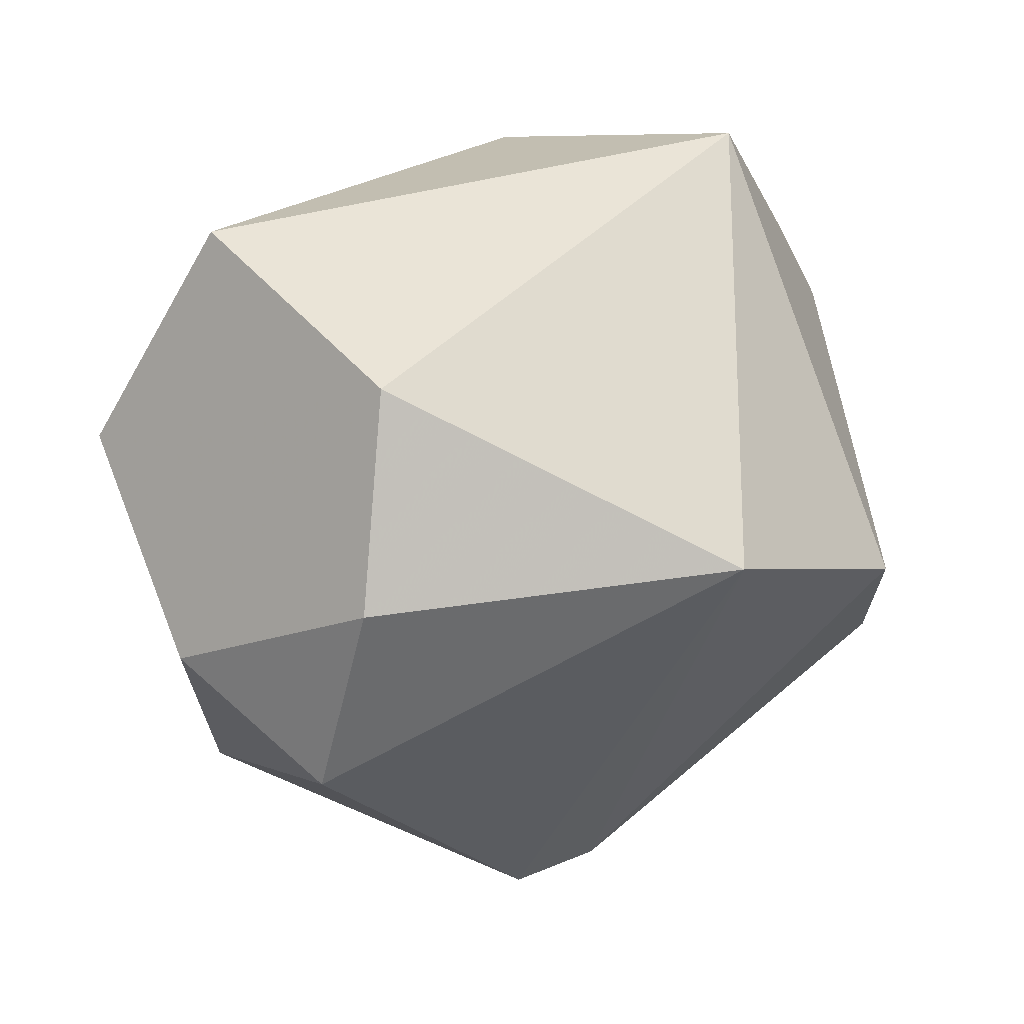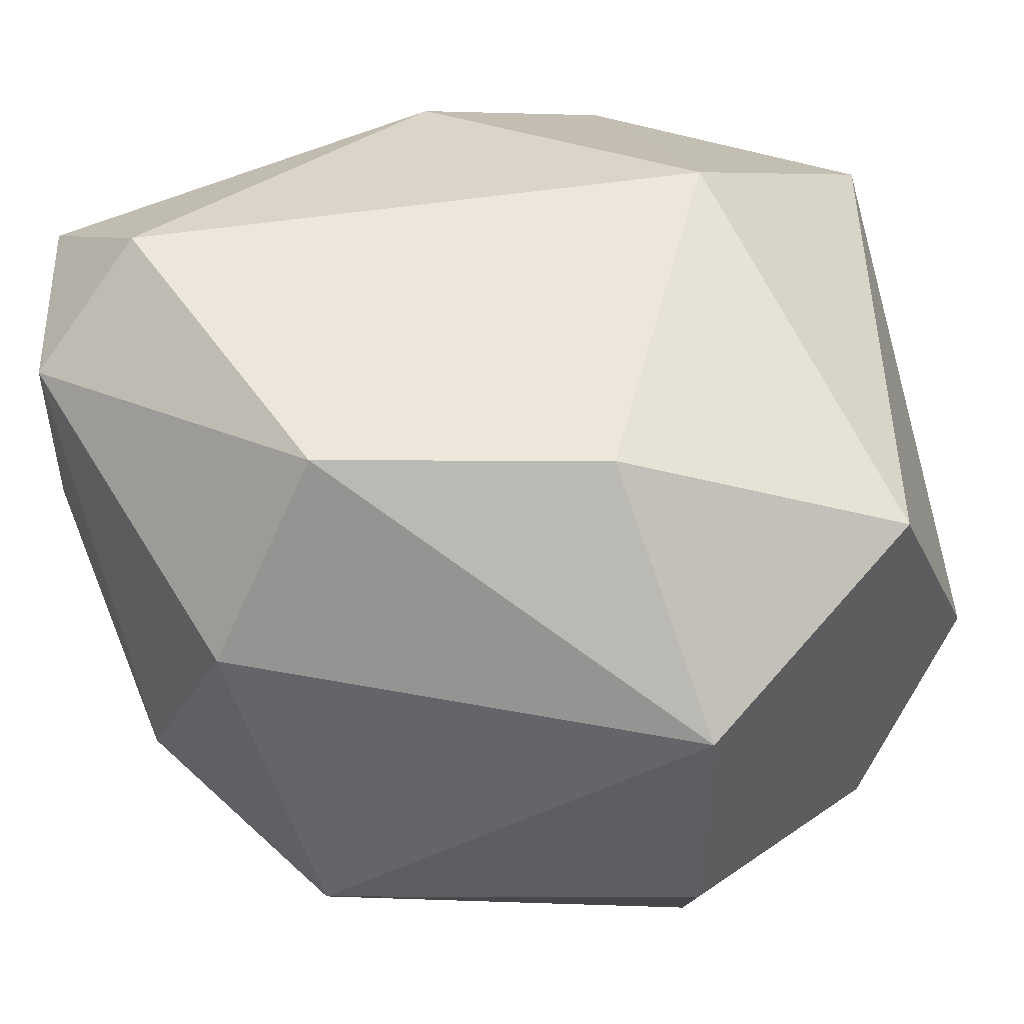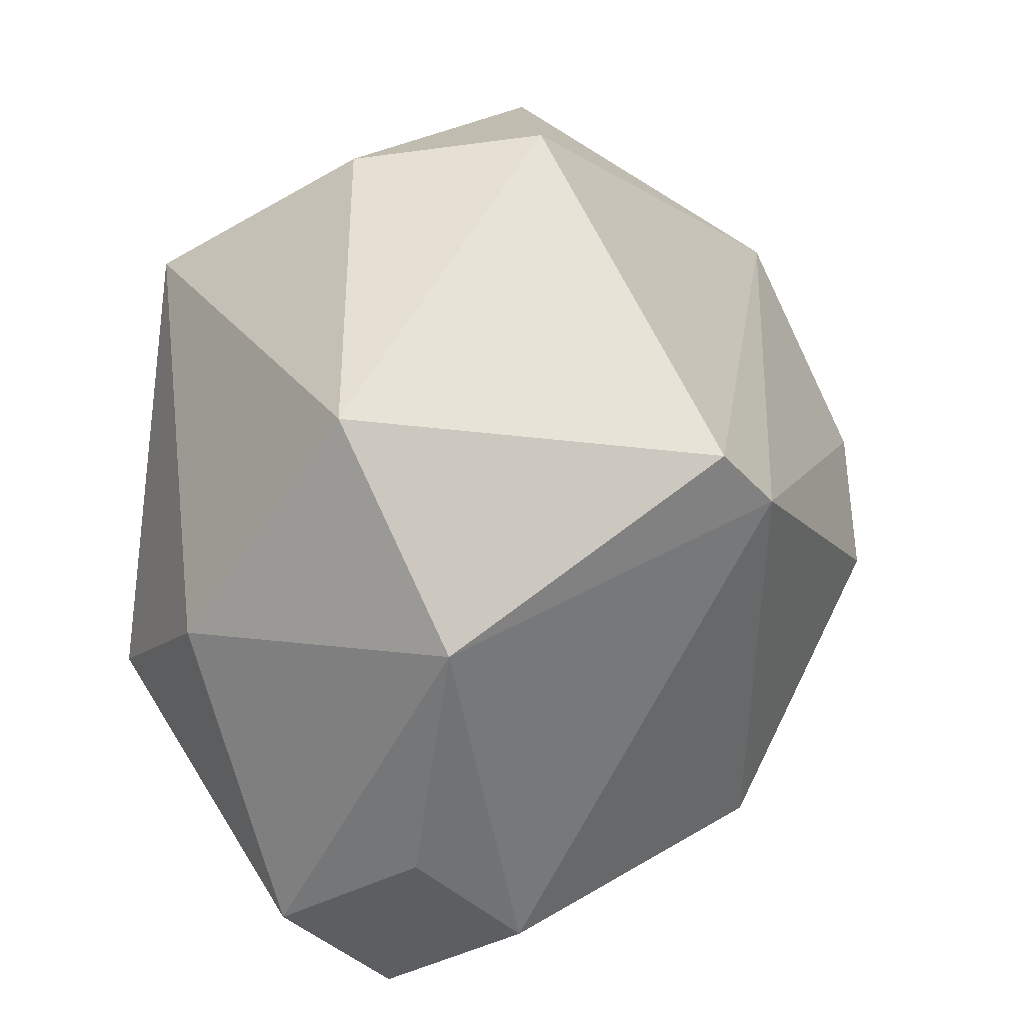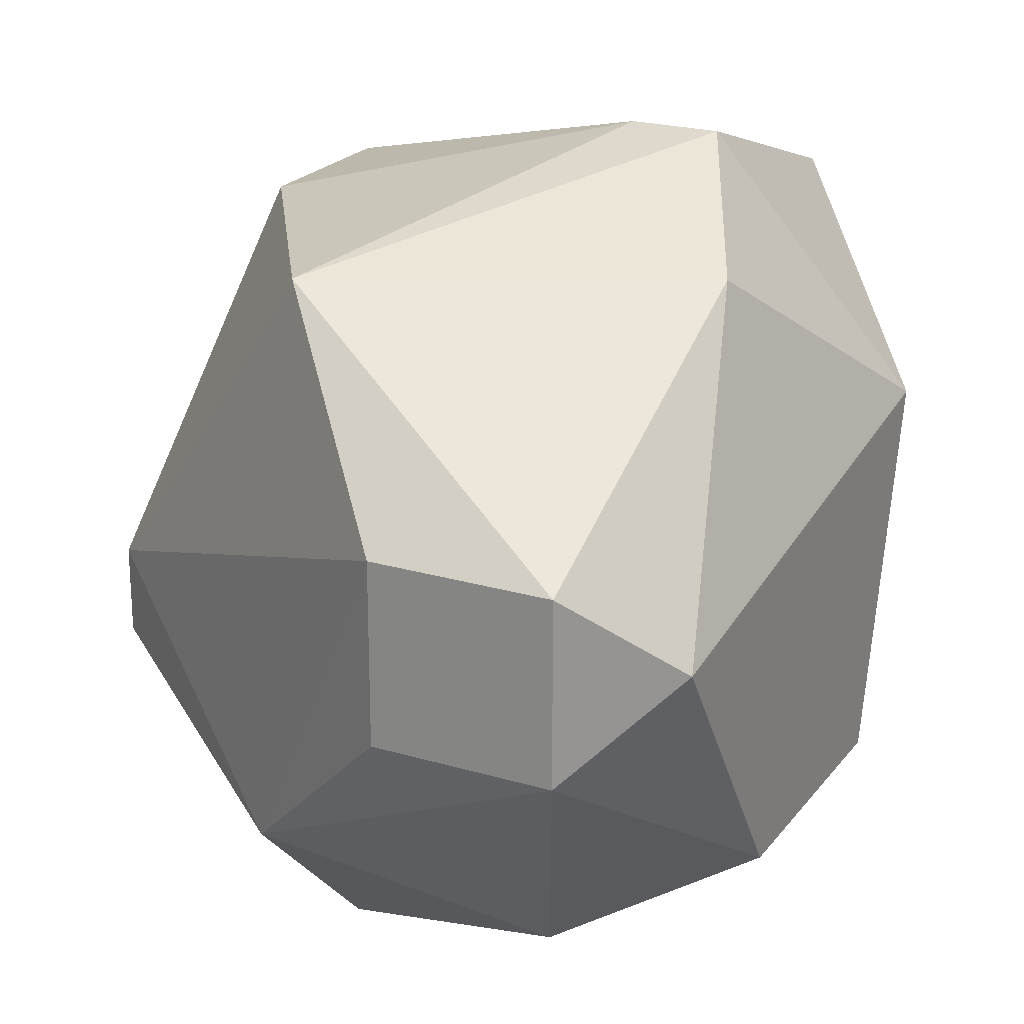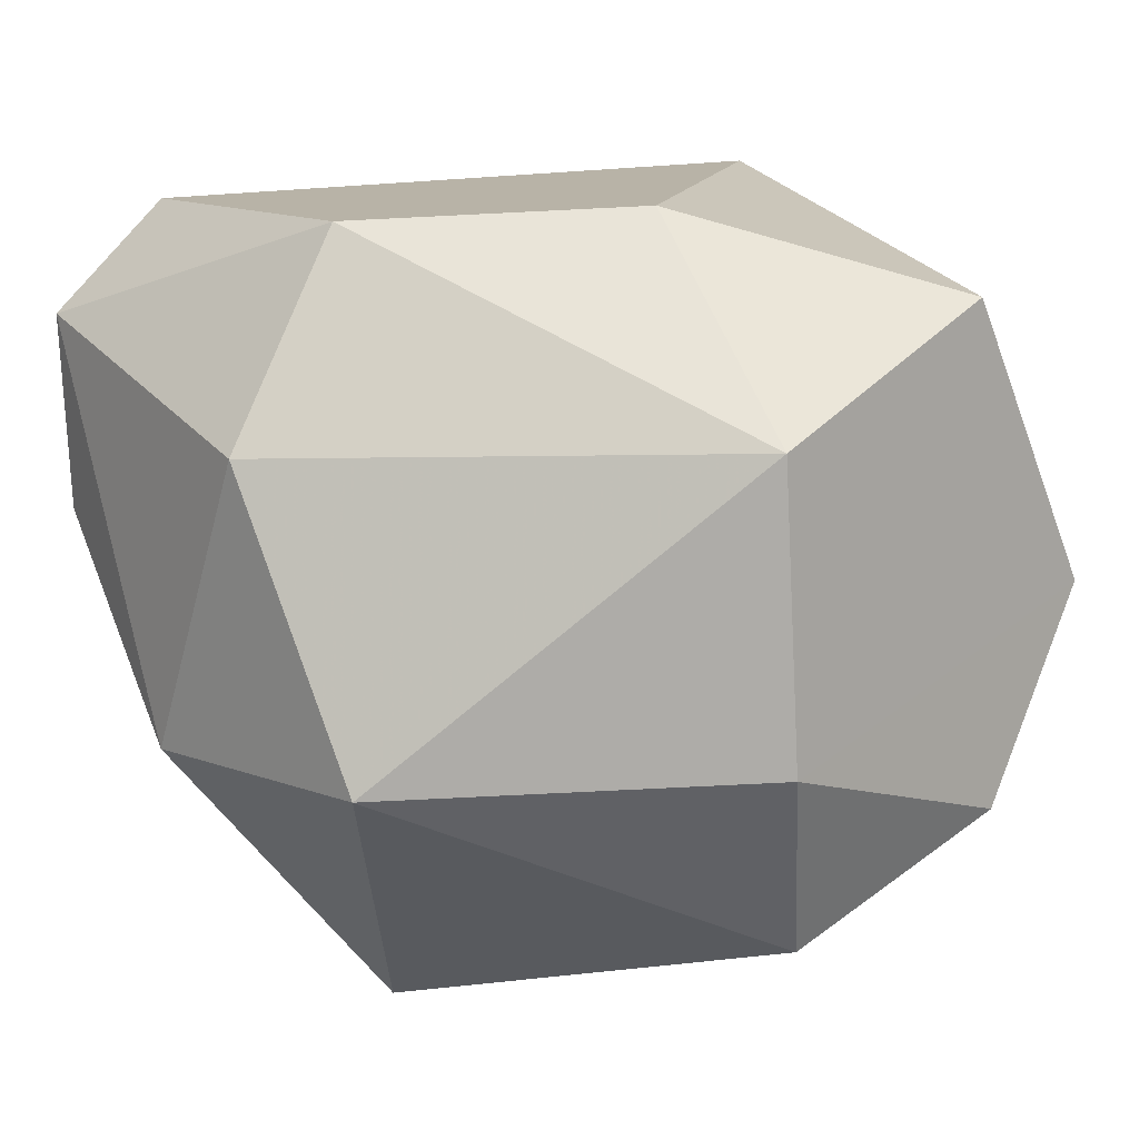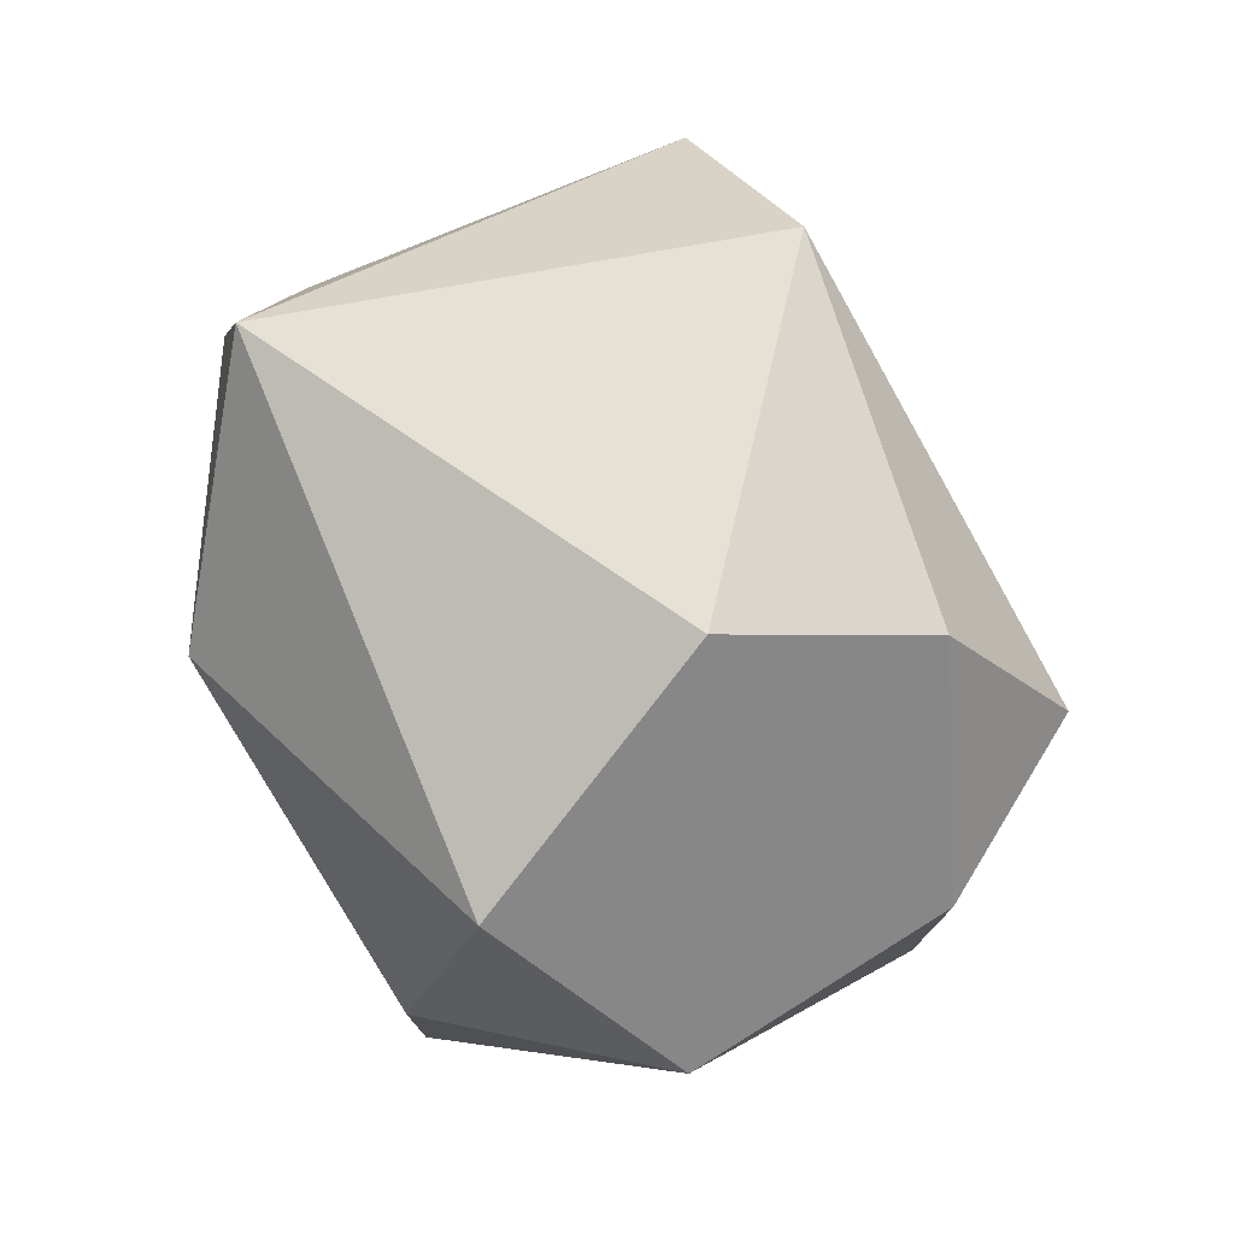
<metadata>
{"format":"obj","ext":"obj","renderer":"f3d","projection":"perspective","resolution":1024,"background":"white","views":[{"elev":68.6,"azim":-111.7,"up":"+Y"},{"elev":-38.1,"azim":89.8,"up":"+Z"},{"elev":-37.8,"azim":-143.6,"up":"+Y"},{"elev":22.3,"azim":27.2,"up":"+Z"},{"elev":-76.8,"azim":92.8,"up":"+Z"},{"elev":77.4,"azim":148.1,"up":"+Y"}]}
</metadata>
<code>
v -0.02101 0.3323 0.1524
v -0.01512 0.3382 0.1701
v -0.01708 0.3382 0.1701
v -0.01905 0.3461 0.1583
v -0.0112 0.3323 0.1563
v -0.0269 0.3323 0.1602
v -0.01316 0.3264 0.1642
v -0.02493 0.3402 0.1681
v -0.01316 0.3441 0.1563
v -0.02493 0.3402 0.1544
v -0.02101 0.3304 0.1681
v -0.01512 0.3441 0.1681
v -0.0112 0.3402 0.1642
v -0.01512 0.3402 0.1524
v -0.02493 0.3441 0.1642
v -0.01708 0.3264 0.1602
v -0.01512 0.3304 0.1544
v -0.0112 0.3284 0.1622
v -0.02101 0.3284 0.1563
v -0.02101 0.3402 0.1524
v -0.01316 0.3264 0.1602
v -0.01316 0.3343 0.1681
v -0.0269 0.3323 0.1583
v -0.02493 0.3363 0.1681
v -0.01708 0.3264 0.1642
v -0.0112 0.3382 0.1563
v -0.02297 0.3441 0.1563
f 4 20 27
f 2 3 11
f 3 2 12
f 8 3 12
f 9 4 12
f 9 12 13
f 12 2 13
f 4 9 14
f 6 8 15
f 8 12 15
f 12 4 15
f 1 14 17
f 14 5 17
f 5 13 18
f 1 17 19
f 1 10 20
f 14 1 20
f 4 14 20
f 7 16 21
f 17 5 21
f 18 7 21
f 5 18 21
f 16 19 21
f 19 17 21
f 2 11 22
f 11 7 22
f 13 2 22
f 7 18 22
f 18 13 22
f 10 1 23
f 6 15 23
f 15 10 23
f 1 19 23
f 19 6 23
f 3 8 24
f 8 6 24
f 11 3 24
f 6 11 24
f 11 6 25
f 7 11 25
f 16 7 25
f 6 19 25
f 19 16 25
f 9 13 26
f 13 5 26
f 5 14 26
f 14 9 26
f 10 15 27
f 15 4 27
f 20 10 27

</code>
